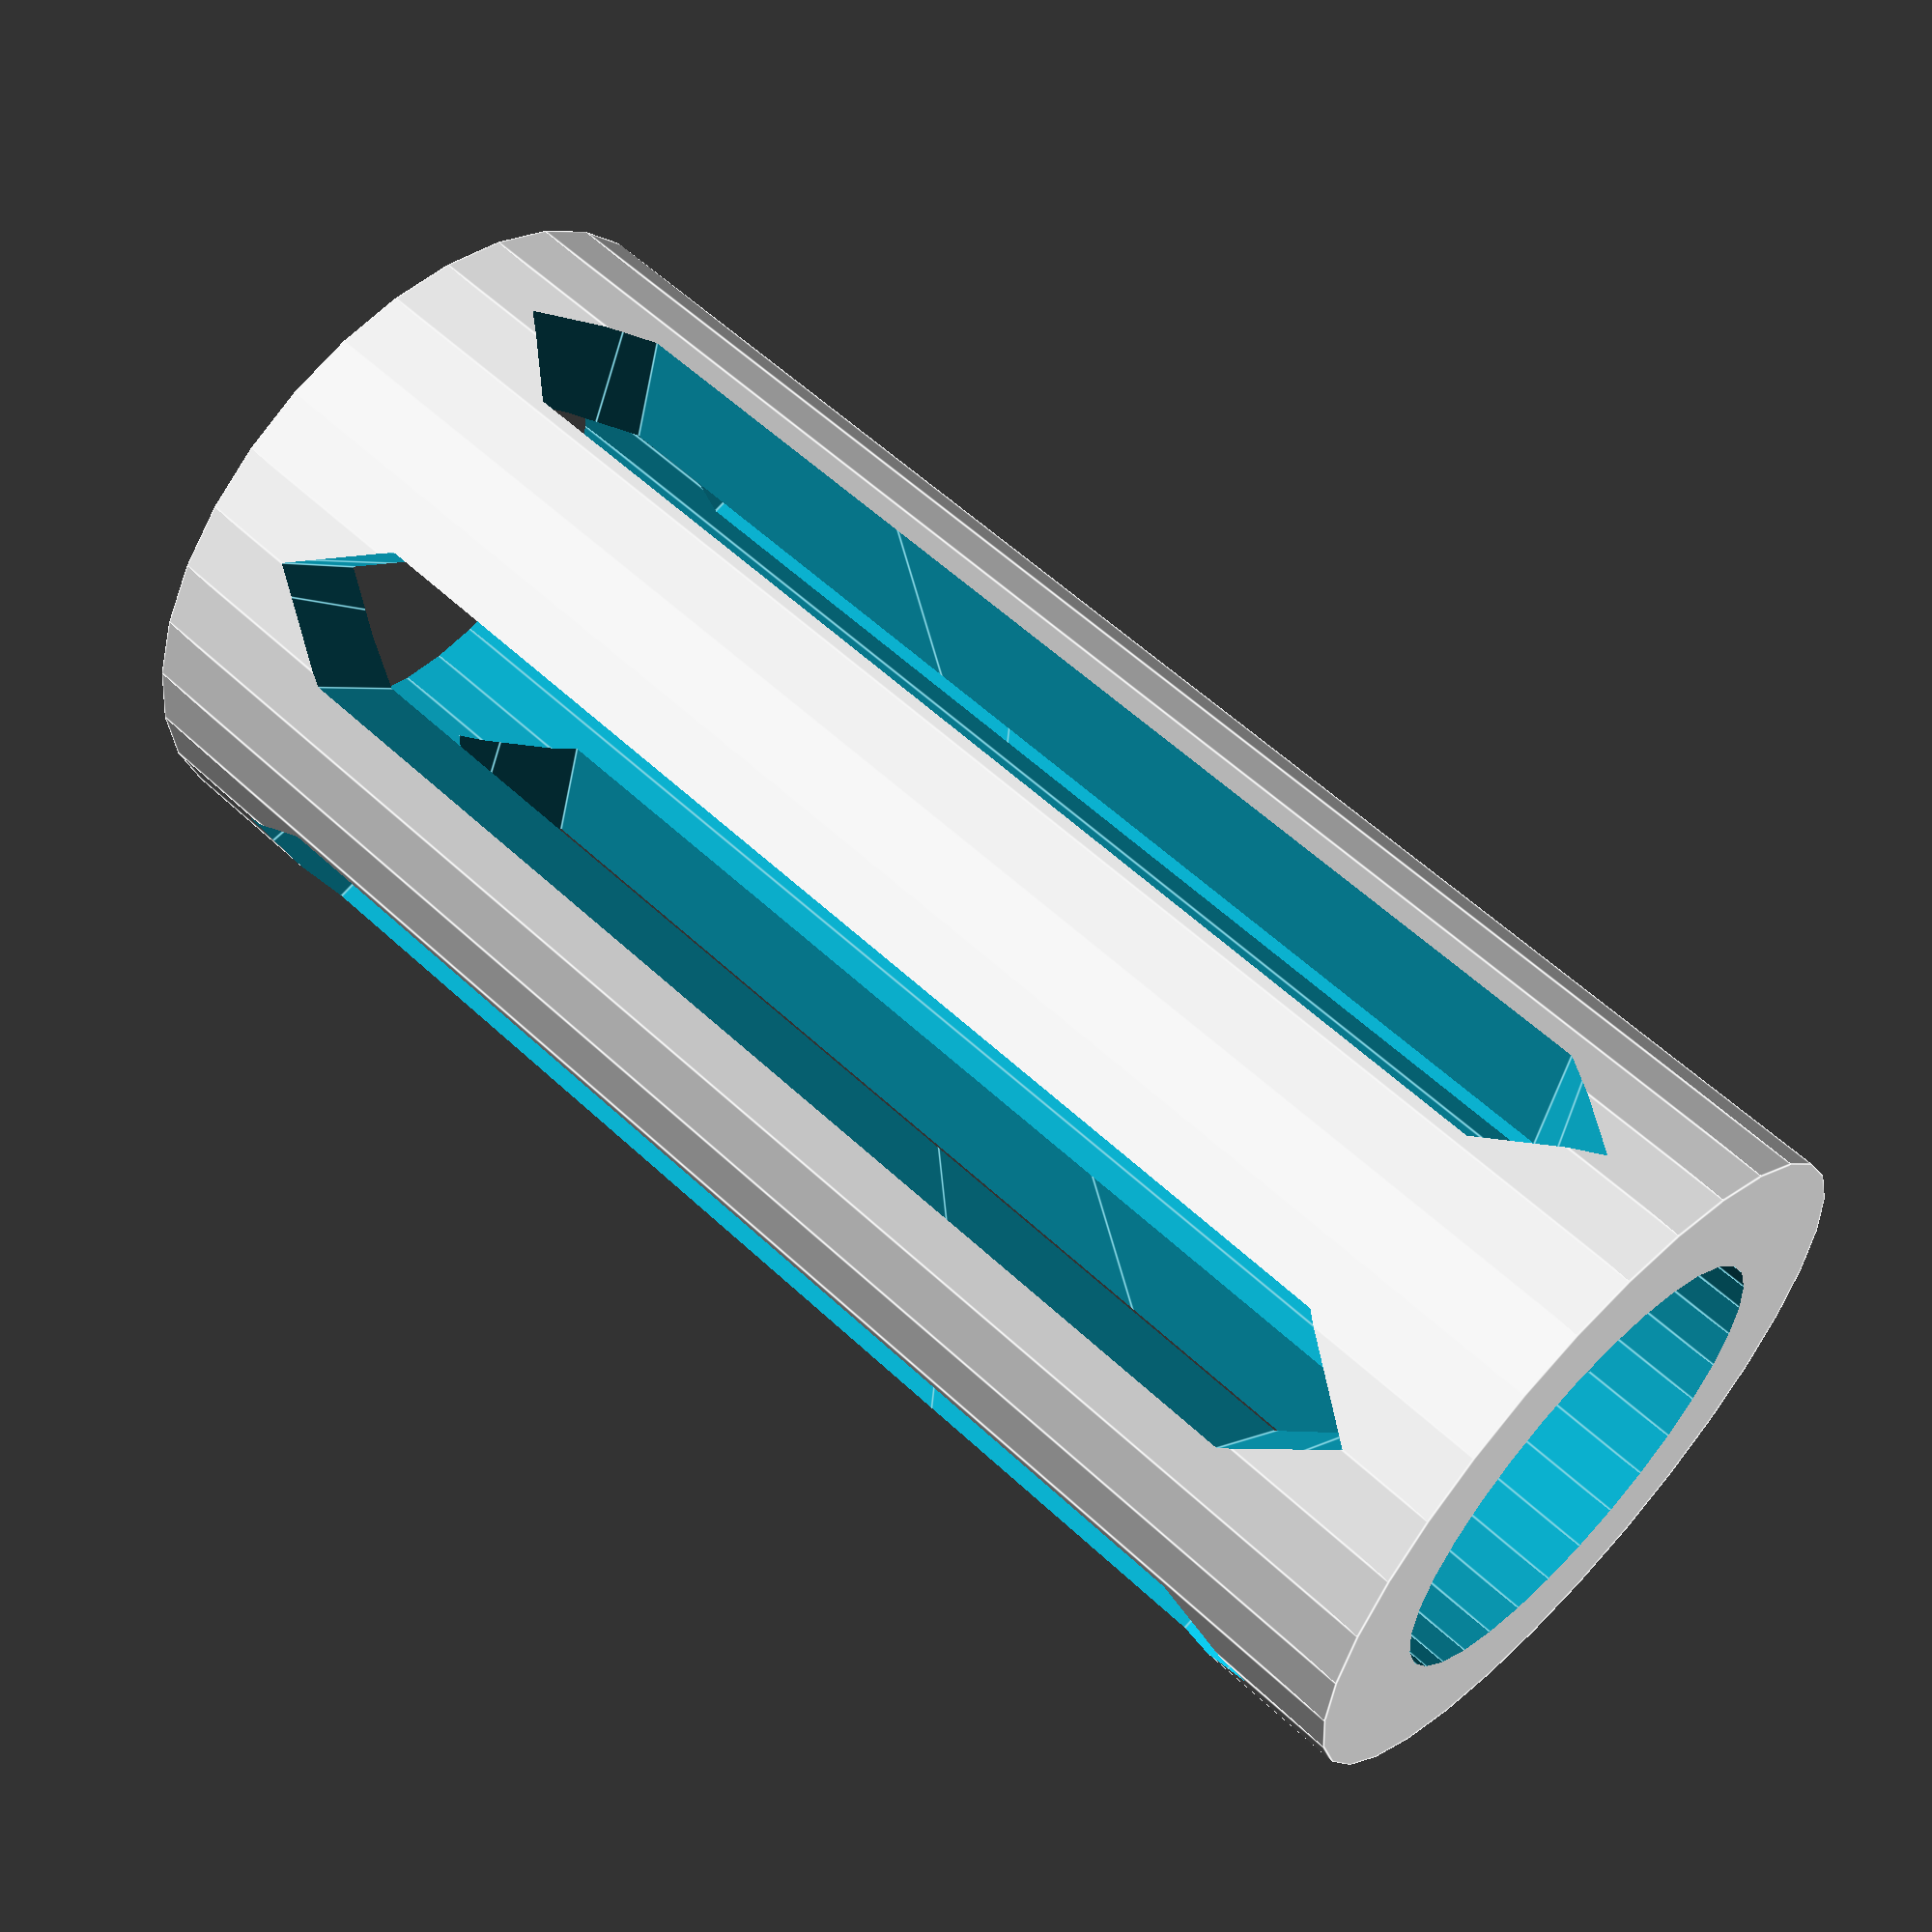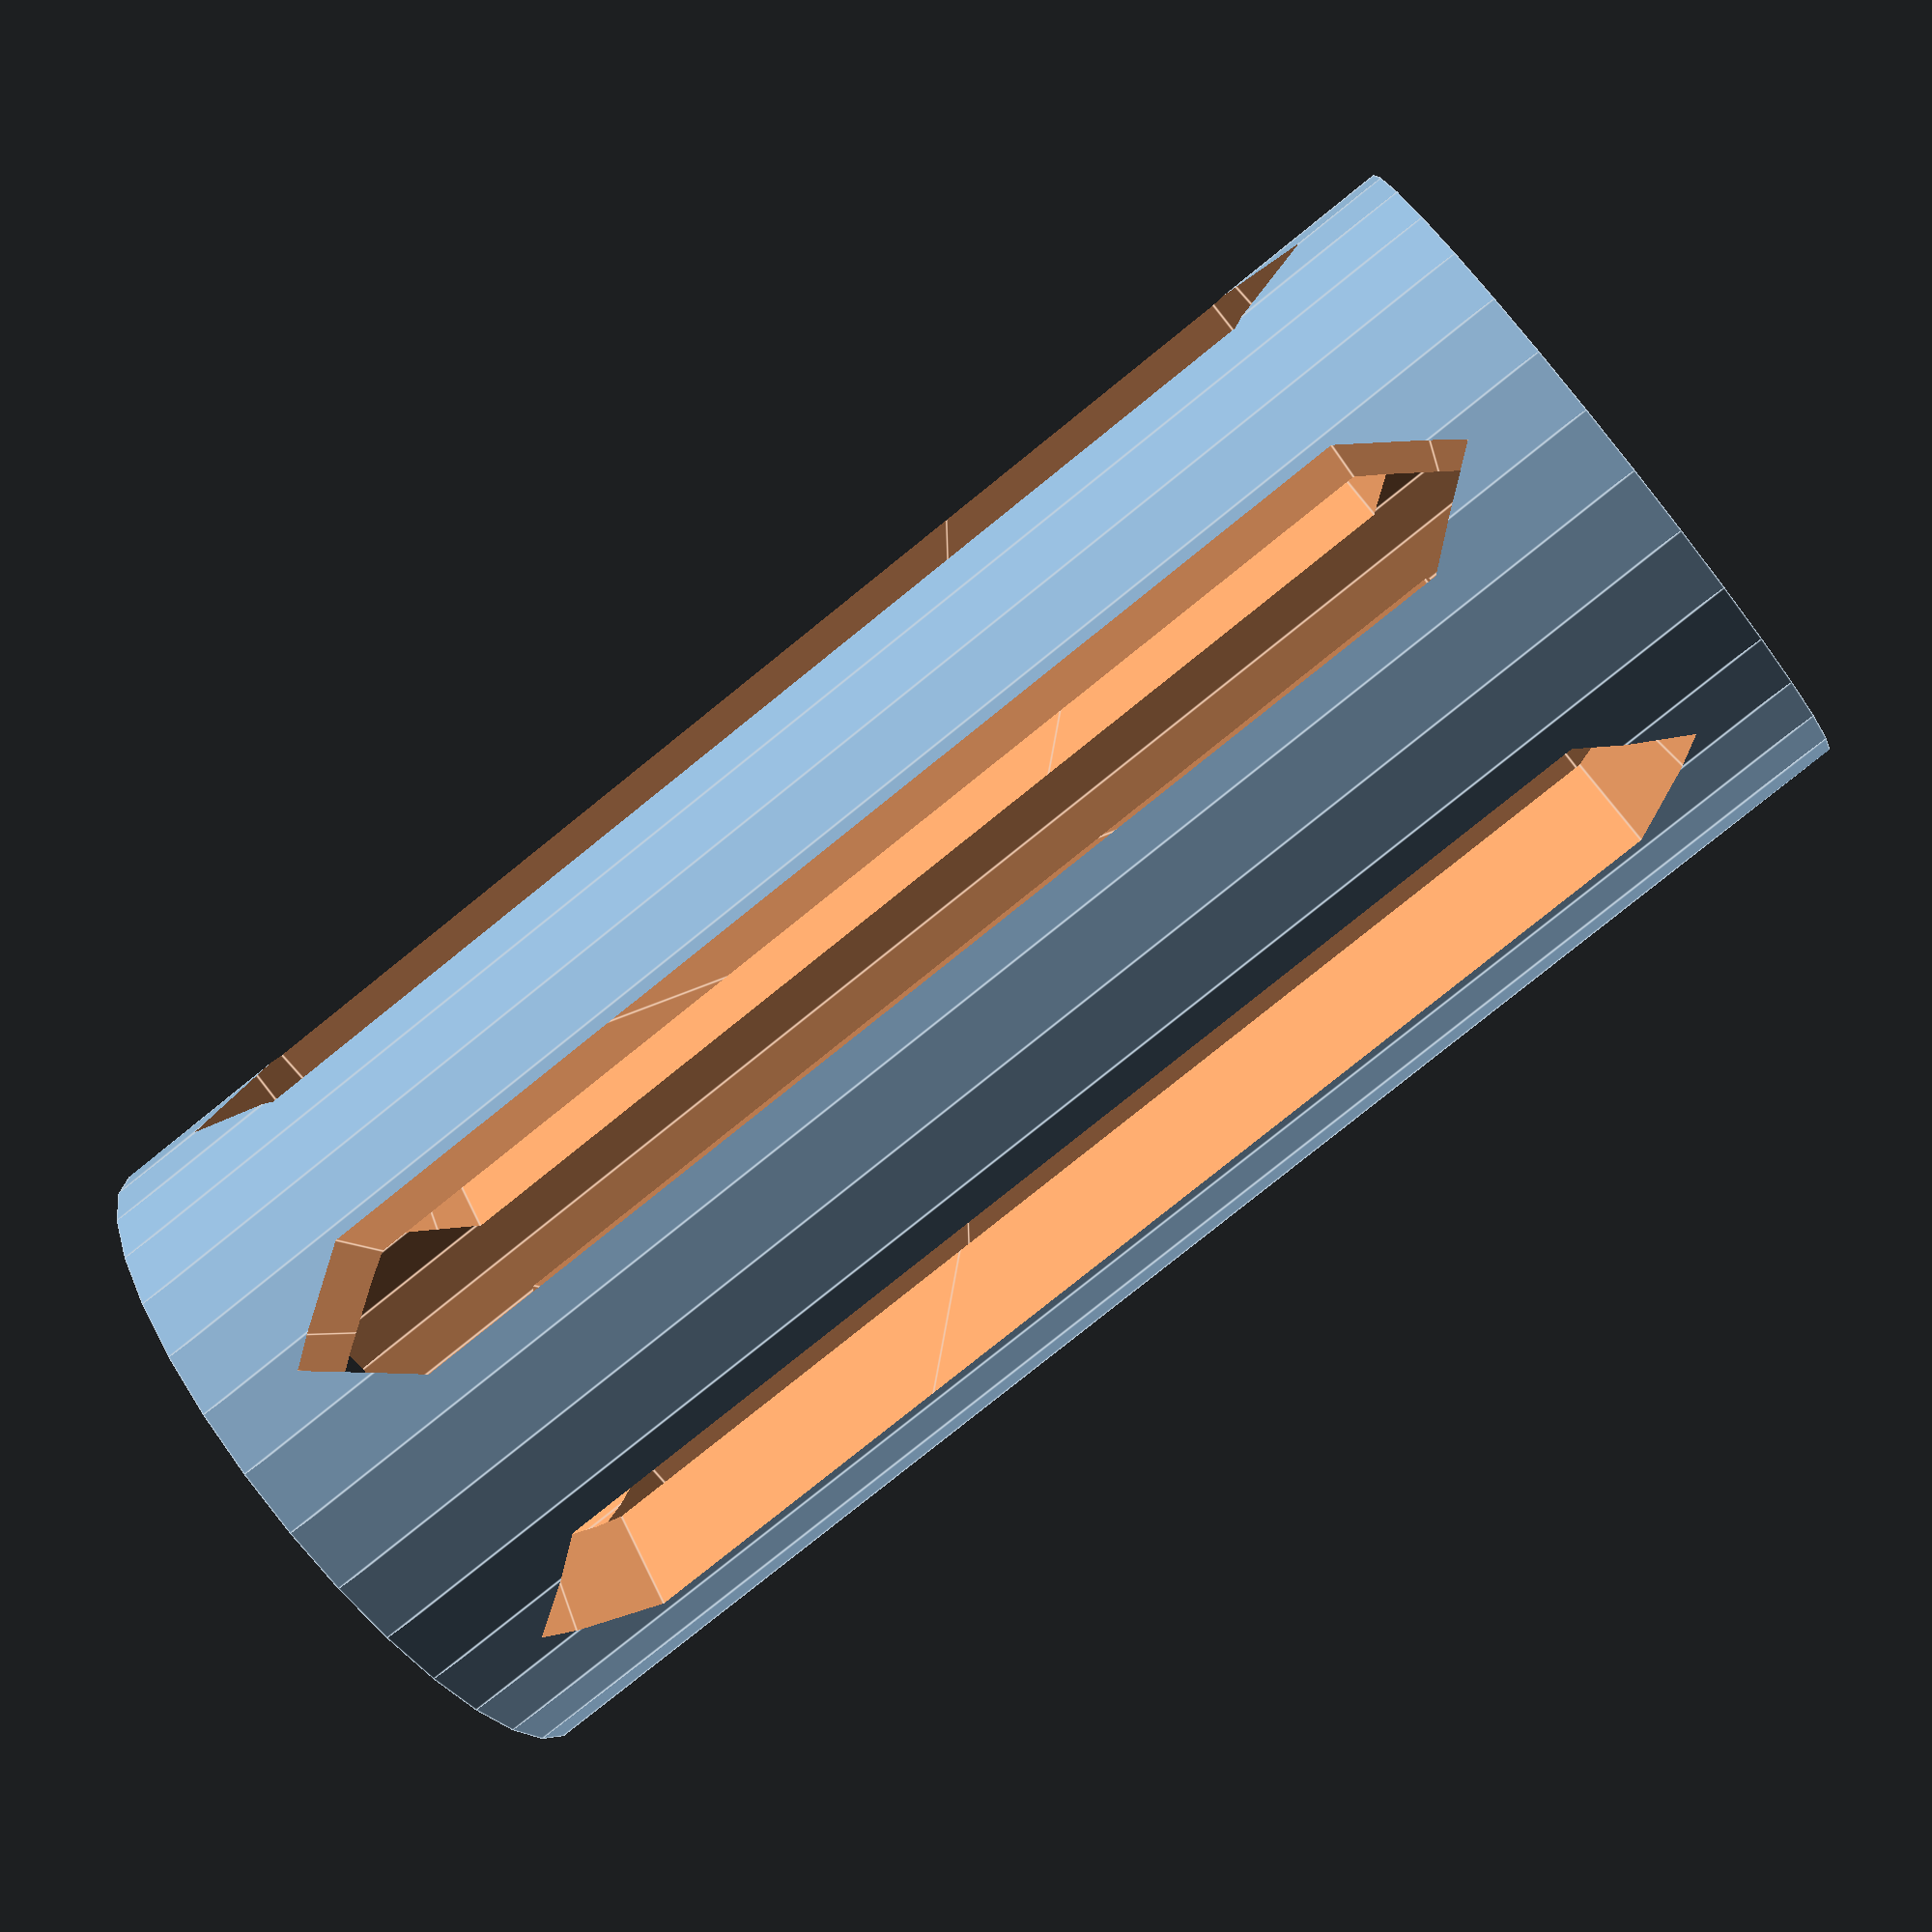
<openscad>

$fn=32;

H=40;
difference() {
    cylinder(d=18,h=H,center=true);
    cylinder(d=12,h=H+1,center=true);
    for(i=[0:60:180-1]){
        rotate(i)
        hull() {
            cube([H,4,H-10],center=true);
            cube([H,.001,H-5],center=true);
        }
    }
}
</openscad>
<views>
elev=301.7 azim=226.5 roll=313.9 proj=p view=edges
elev=260.2 azim=7.4 roll=51.2 proj=p view=edges
</views>
